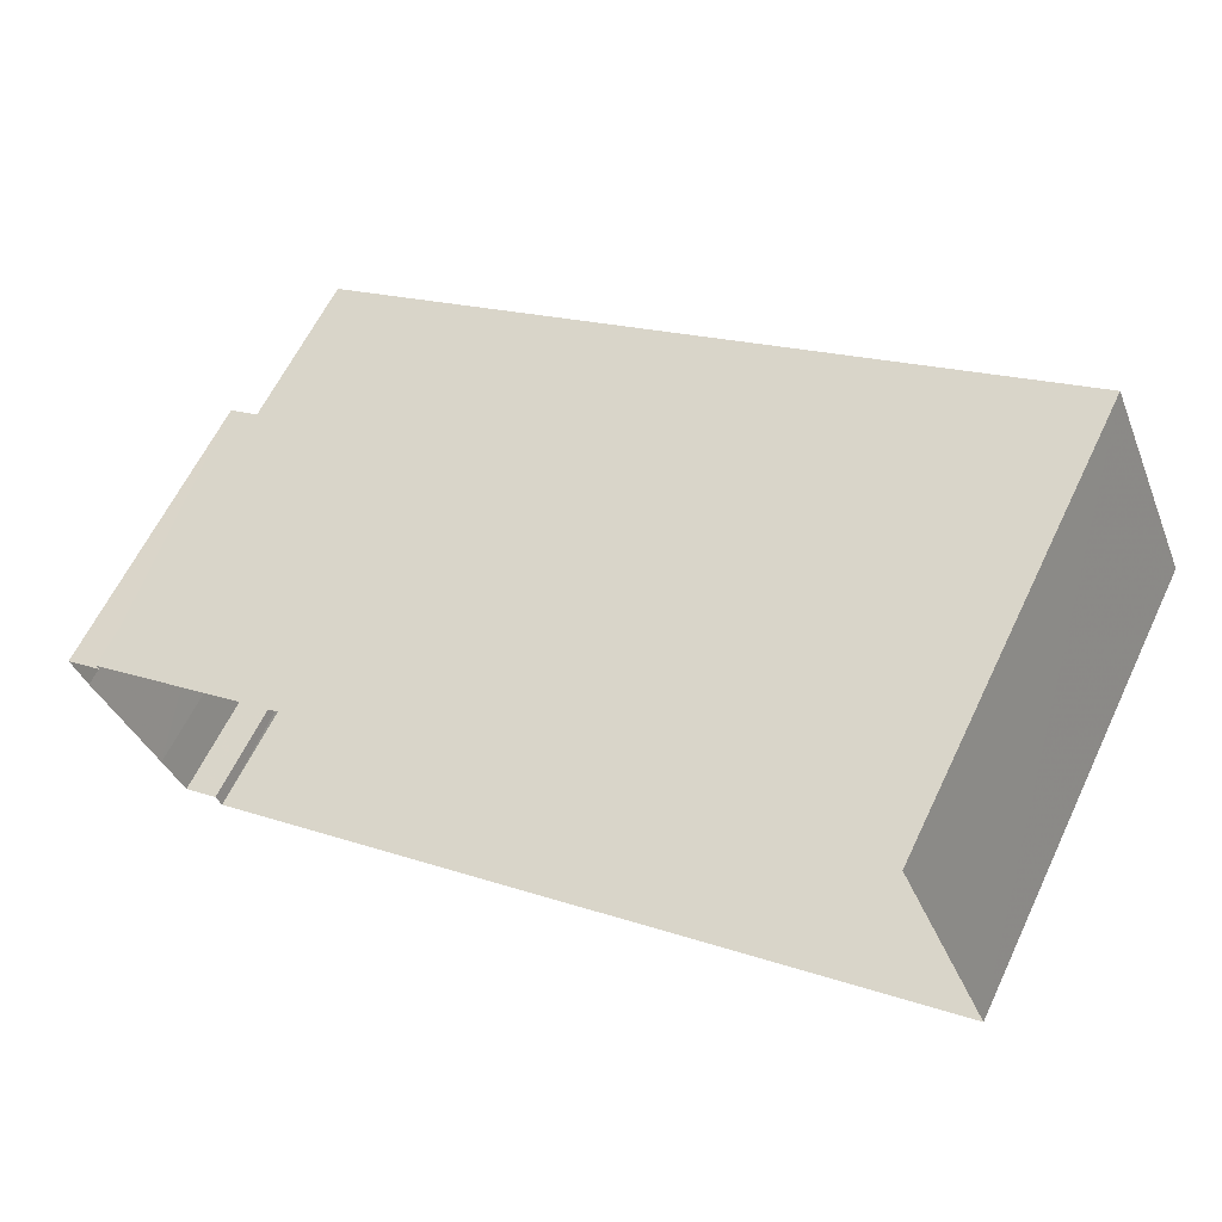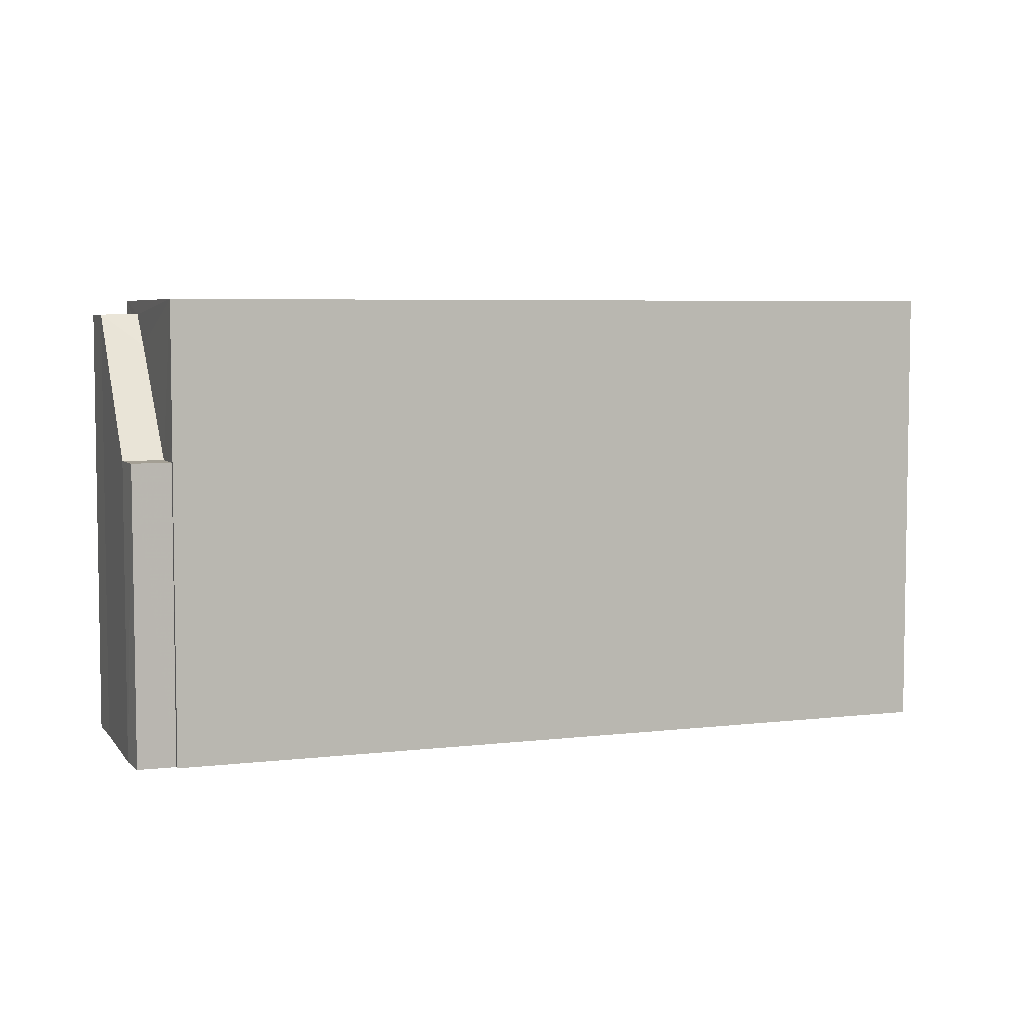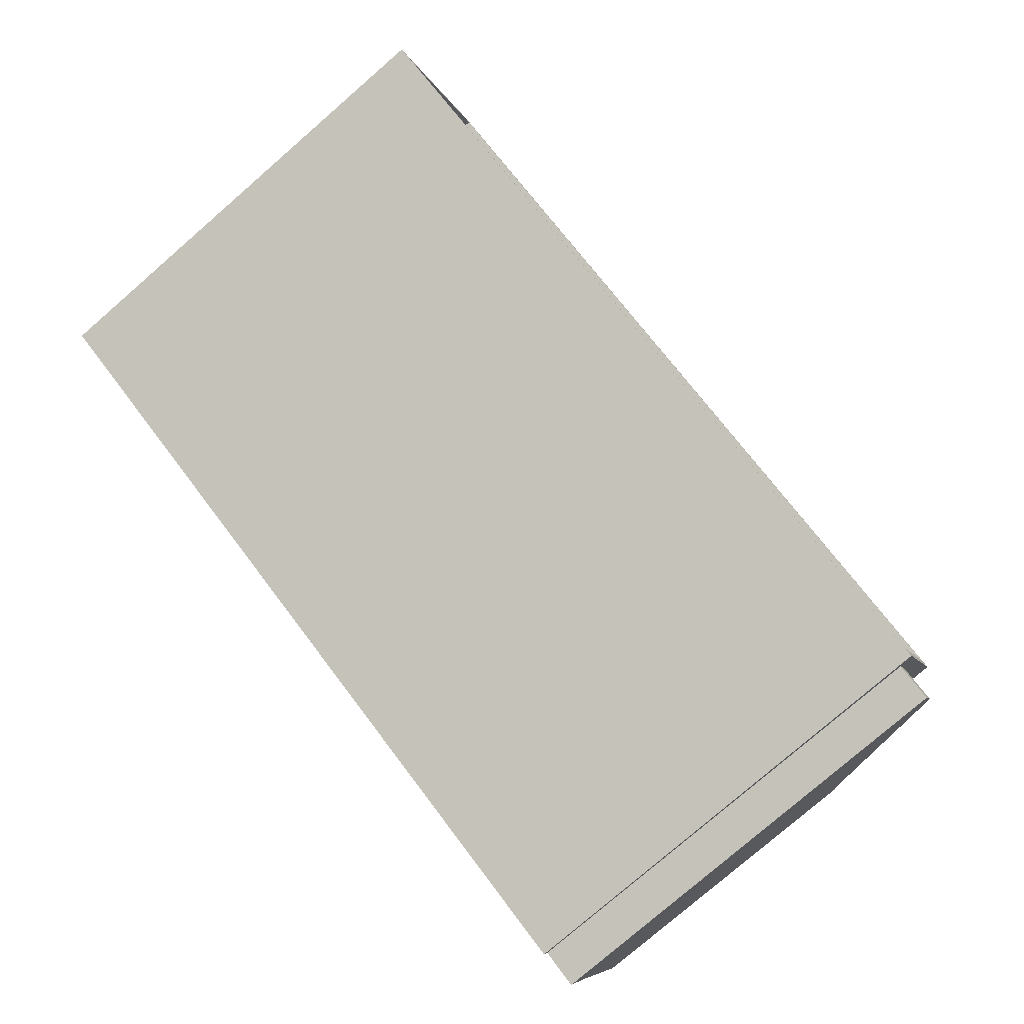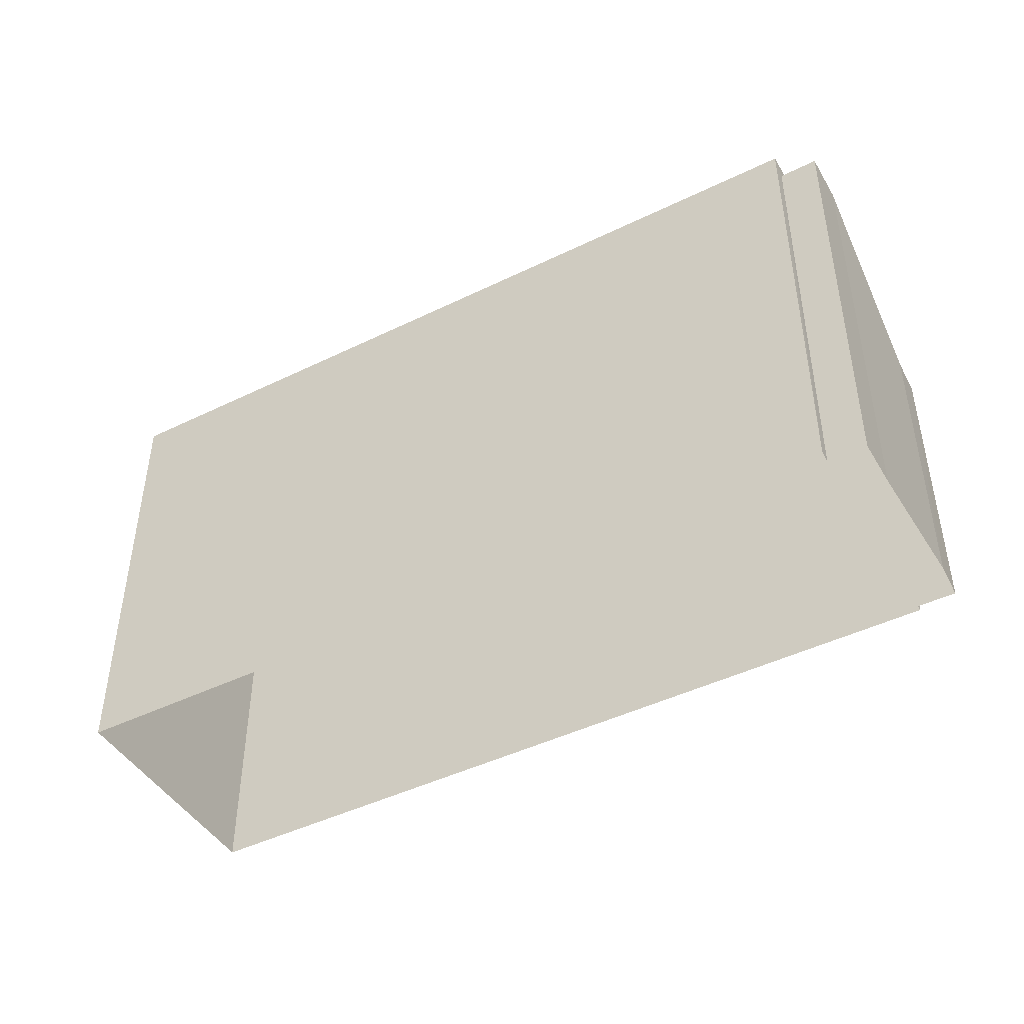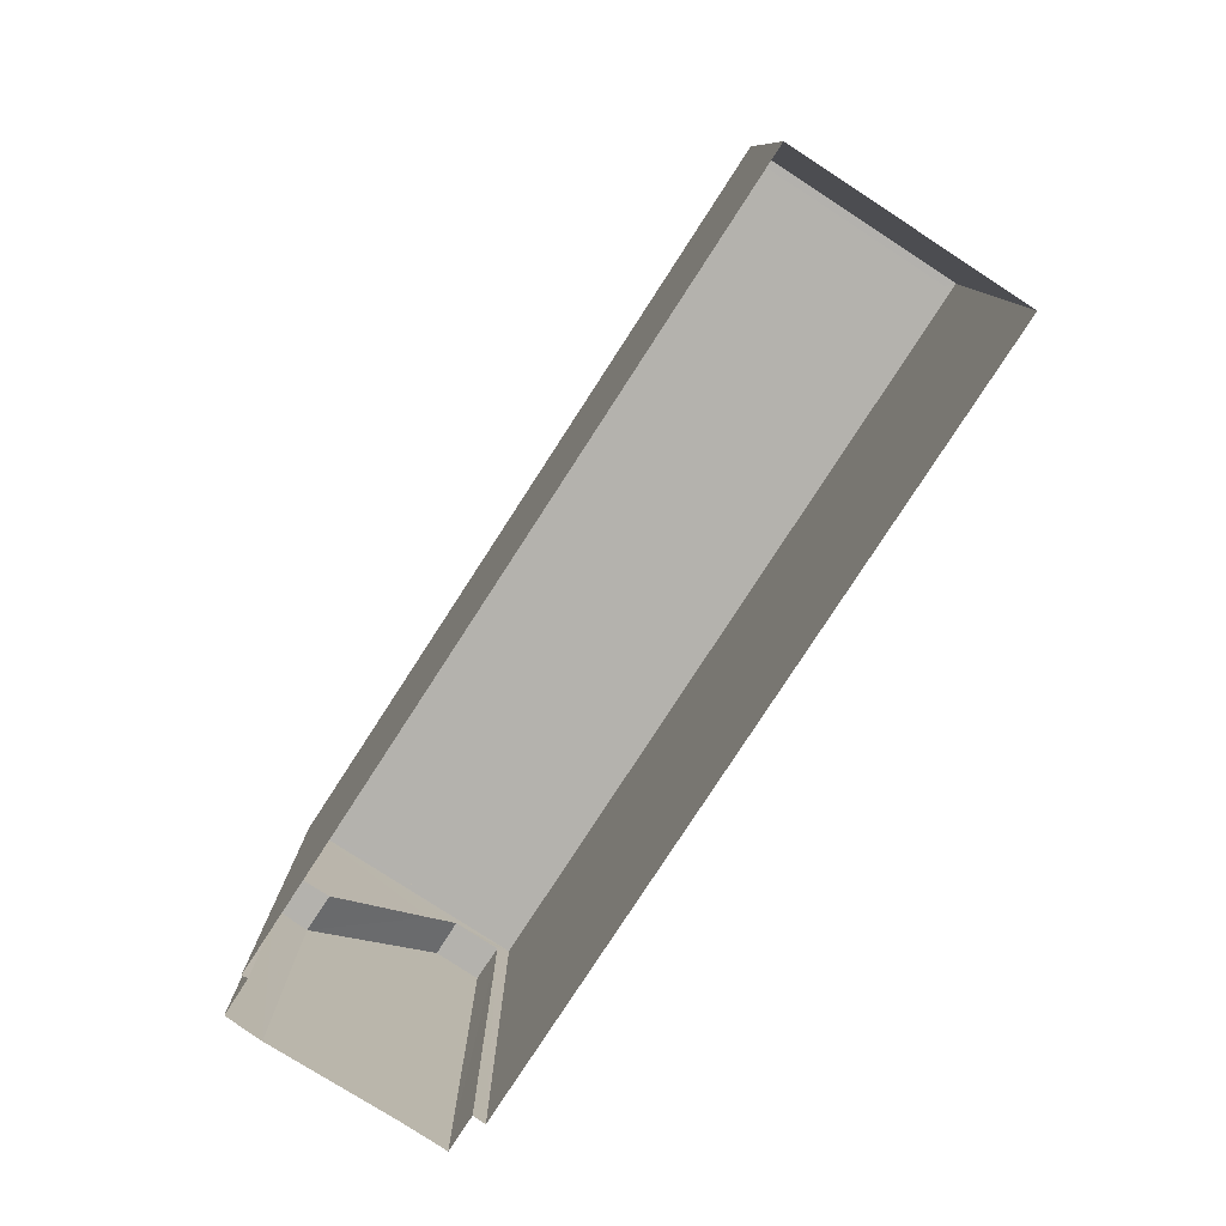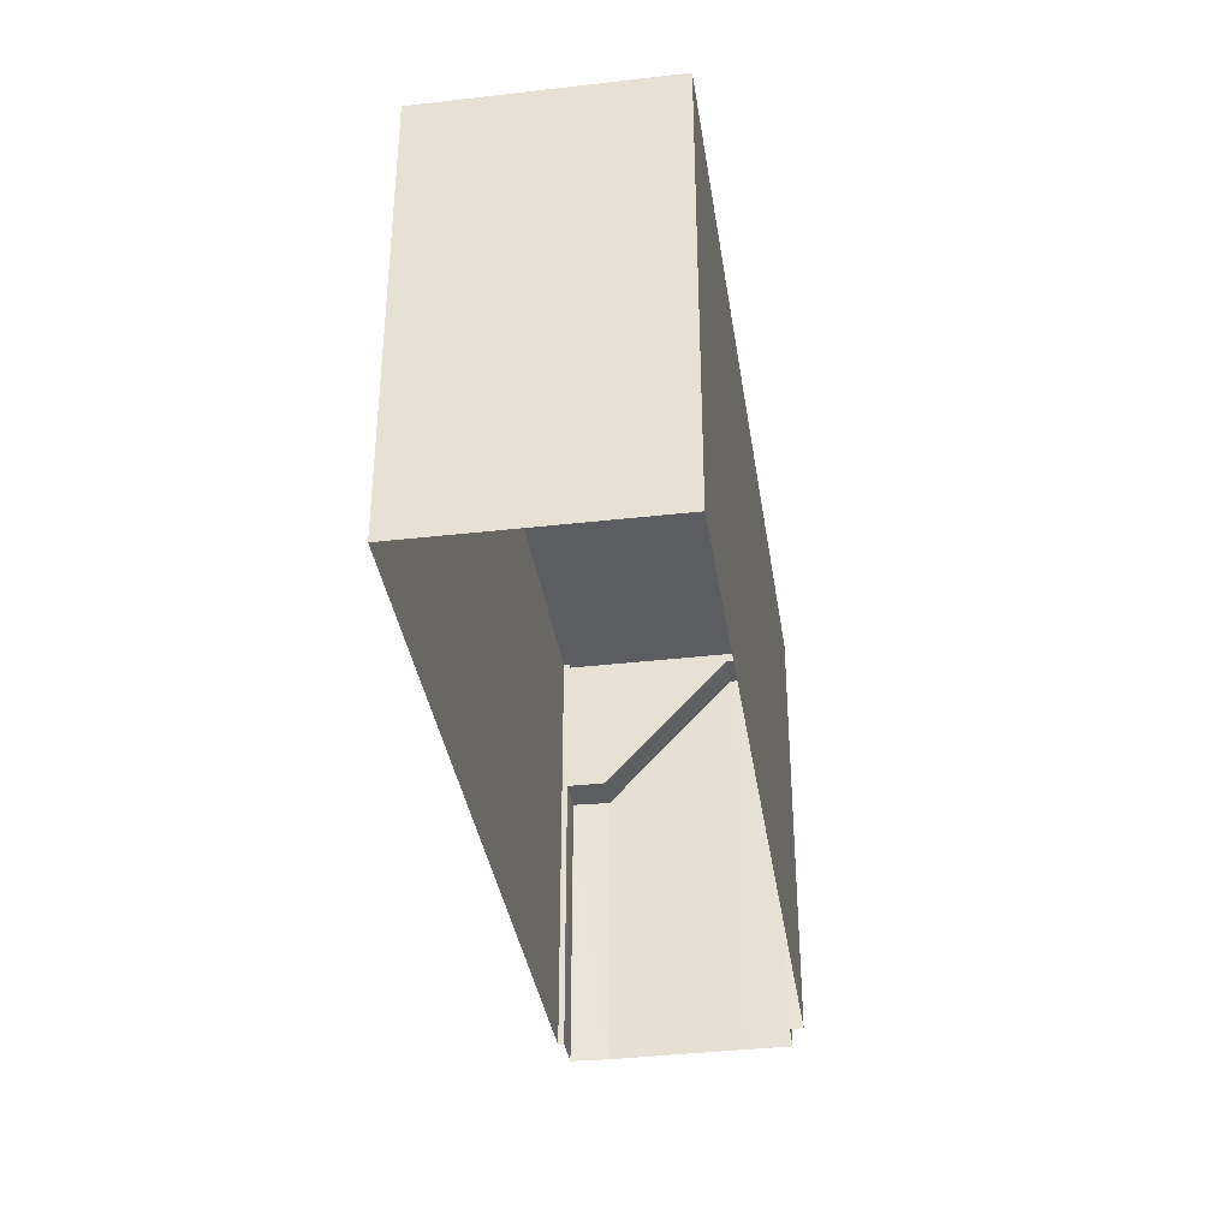
<metadata>
{"format":"obj","ext":"obj","renderer":"f3d","projection":"perspective","resolution":1024,"background":"white","views":[{"elev":62.4,"azim":-154.4,"up":"+Y"},{"elev":5.5,"azim":136.6,"up":"+Z"},{"elev":-79.0,"azim":-49.1,"up":"+Y"},{"elev":-45.3,"azim":6.3,"up":"+Z"},{"elev":-79.5,"azim":-146.1,"up":"+Z"},{"elev":-36.1,"azim":-104.6,"up":"+Z"}]}
</metadata>
<code>
v -8.896e+04 -9.969e+04 8.255
v -8.896e+04 -9.968e+04 8.255
v -8.894e+04 -9.97e+04 8.255
v -8.894e+04 -9.97e+04 8.255
v -8.894e+04 -9.969e+04 8.254
v -8.894e+04 -9.969e+04 8.254
v -8.894e+04 -9.97e+04 8.255
v -8.894e+04 -9.97e+04 8.255
v -8.894e+04 -9.969e+04 8.255
v -8.894e+04 -9.969e+04 8.254
v -8.894e+04 -9.97e+04 18.69
v -8.896e+04 -9.969e+04 18.69
v -8.894e+04 -9.97e+04 18.69
v -8.896e+04 -9.969e+04 18.69
v -8.894e+04 -9.969e+04 17.63
v -8.894e+04 -9.97e+04 18.36
v -8.894e+04 -9.969e+04 15.09
v -8.894e+04 -9.97e+04 18.36
v -8.894e+04 -9.969e+04 15.09
v -8.894e+04 -9.969e+04 15.09
v -8.894e+04 -9.97e+04 18.36
v -8.894e+04 -9.97e+04 18.36
v -8.894e+04 -9.97e+04 18.36
v -8.896e+04 -9.969e+04 18.44
v -8.894e+04 -9.969e+04 18.44
v -8.896e+04 -9.968e+04 18.44
v -8.894e+04 -9.97e+04 18.44
v -8.894e+04 -9.969e+04 18.69
v -8.896e+04 -9.968e+04 18.69
v -8.896e+04 -9.968e+04 18.69
v -8.894e+04 -9.969e+04 18.69
v -8.894e+04 -9.969e+04 15.09
v -8.894e+04 -9.969e+04 15.09
f 1 2 3
f 1 3 4
f 2 5 6
f 7 3 8
f 9 6 10
f 8 6 9
f 3 2 6
f 3 6 8
f 11 12 13
f 11 14 12
f 15 16 17
f 15 18 16
f 19 17 20
f 19 15 17
f 21 22 16
f 21 23 22
f 18 21 16
f 24 25 26
f 24 27 25
f 13 28 11
f 29 12 30
f 28 29 30
f 30 12 14
f 11 28 31
f 30 31 28
f 20 17 32
f 33 20 32
f 6 32 10
f 6 33 32
f 11 25 27
f 11 31 25
f 6 5 33
f 5 28 33
f 3 23 4
f 18 28 13
f 19 28 15
f 20 28 19
f 4 23 13
f 33 28 20
f 23 21 13
f 15 28 18
f 21 18 13
f 14 27 24
f 14 11 27
f 13 12 1
f 4 13 1
f 32 9 10
f 32 17 9
f 16 7 8
f 16 22 7
f 17 8 9
f 17 16 8
f 30 24 26
f 30 14 24
f 31 26 25
f 31 30 26
f 29 2 1
f 12 29 1
f 29 28 5
f 2 29 5
f 23 7 22
f 23 3 7

</code>
